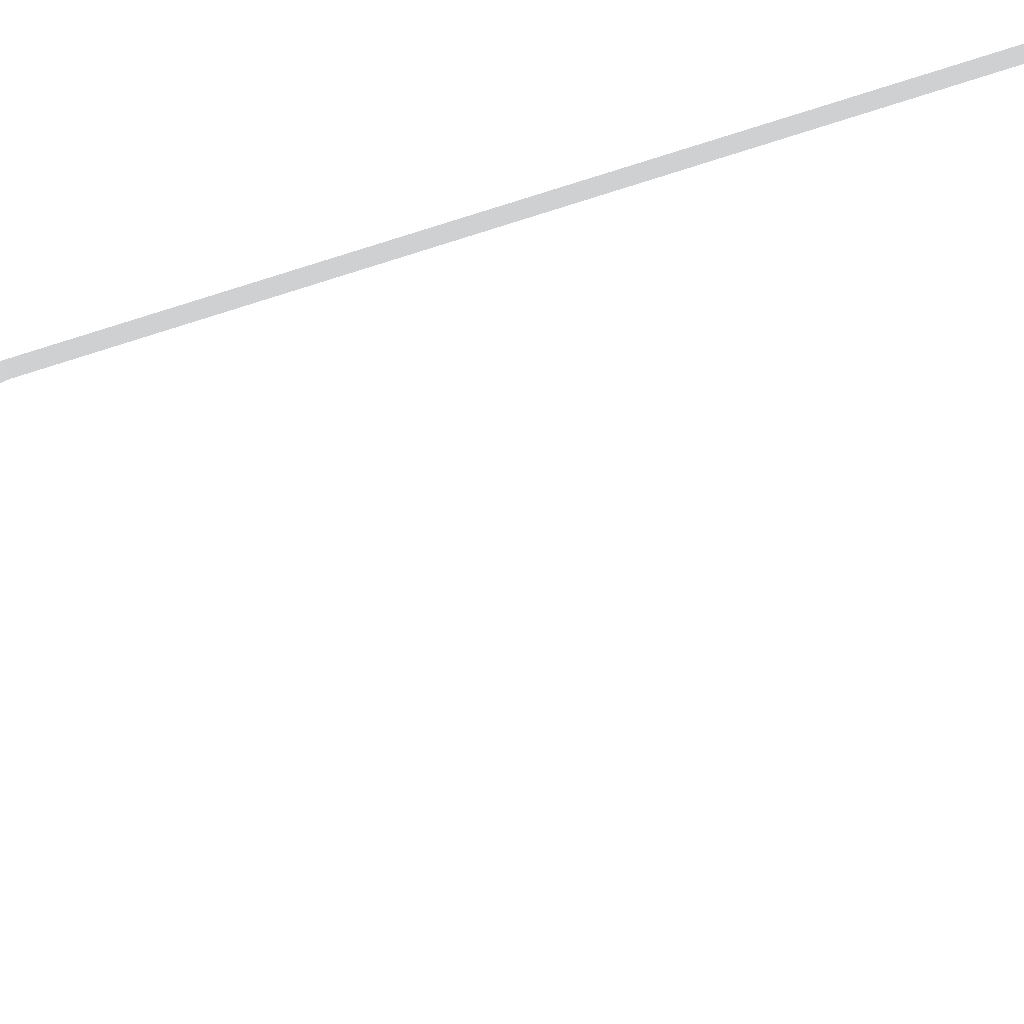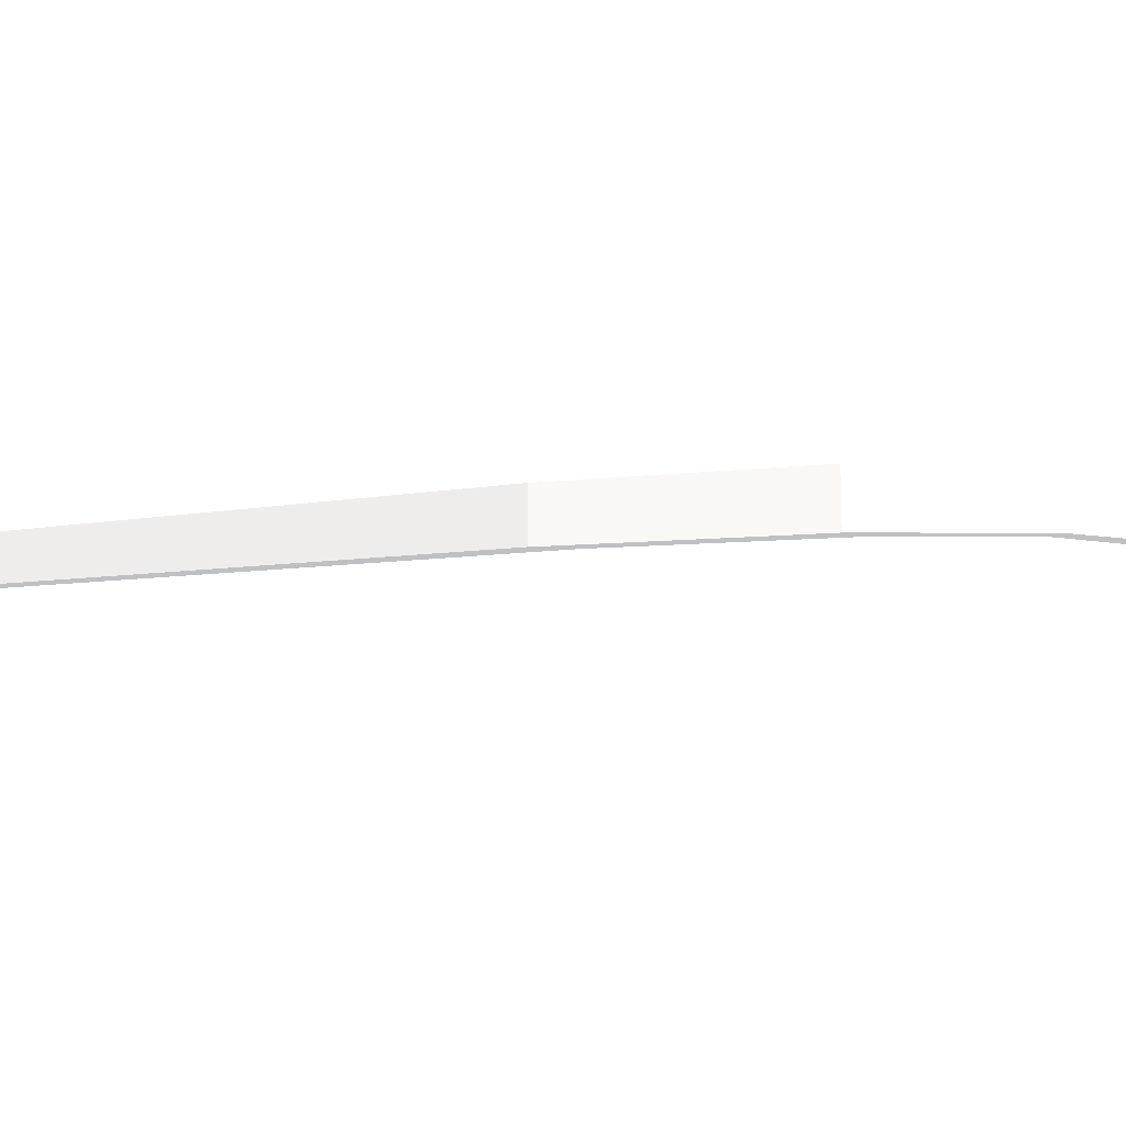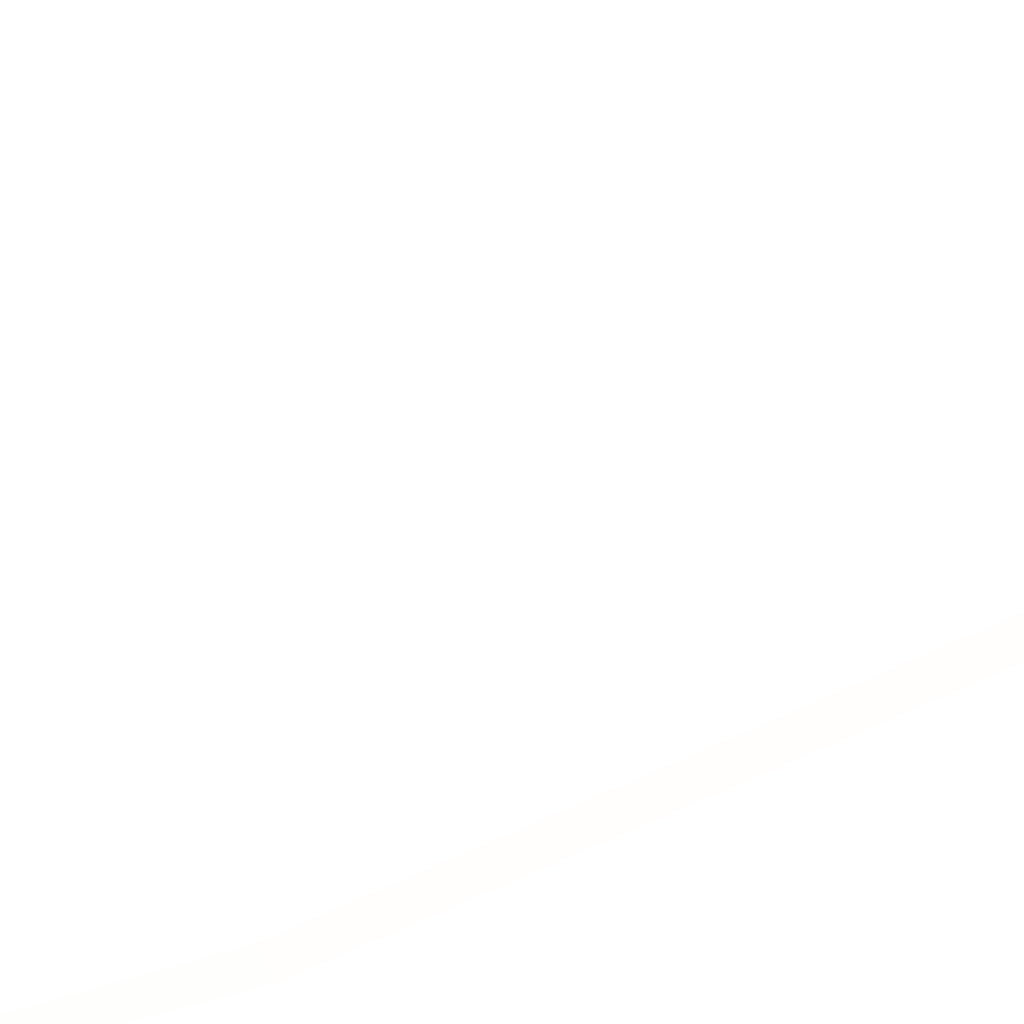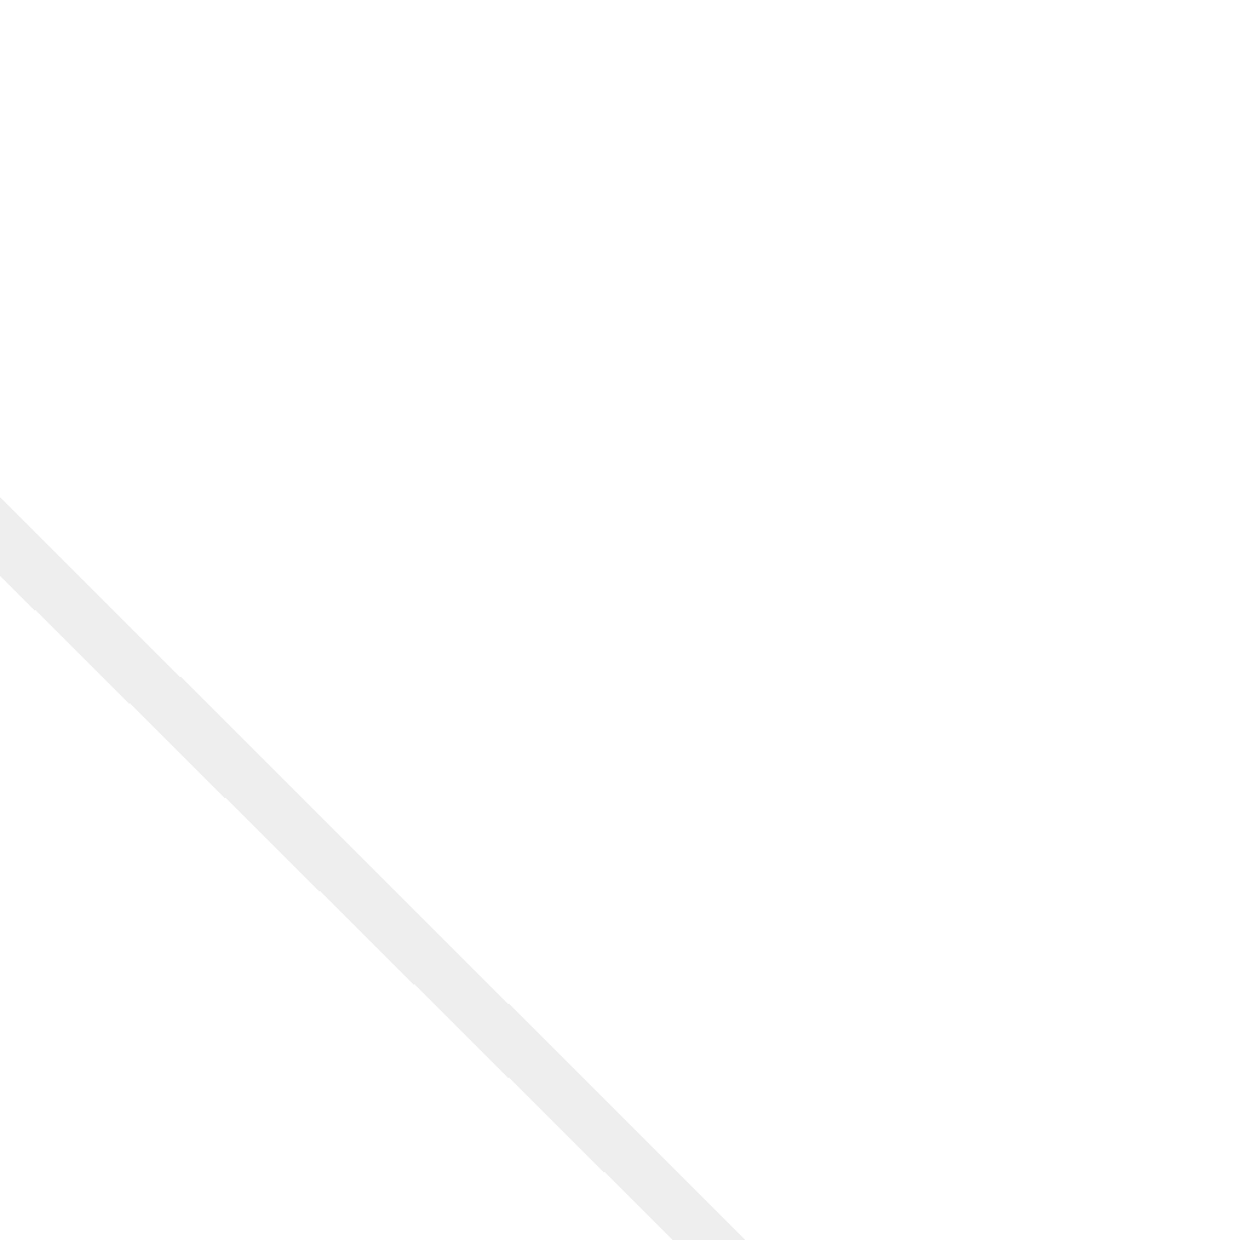
<metadata>
{"format":"obj","ext":"obj","renderer":"f3d","projection":"perspective","resolution":1024,"background":"white","views":[{"elev":69.4,"azim":-108.9,"up":"+Z"},{"elev":-2.7,"azim":143.4,"up":"+Z"},{"elev":-72.9,"azim":-65.1,"up":"+Z"},{"elev":-63.0,"azim":-139.9,"up":"+Z"}]}
</metadata>
<code>
o Cube
v -1.564 3.681 0.1245 0.6079 0.6079 0.6079
v -1.564 3.826 0.1245 0.6079 0.6079 0.6079
v -1.564 3.681 -0.1719 0.6079 0.6079 0.6079
v -1.564 3.826 -0.1719 0.6079 0.6079 0.6079
v -0.9373 3.681 0.1245 0.6079 0.6079 0.6079
v -0.9373 3.826 0.1245 0.6079 0.6079 0.6079
v -0.9373 3.681 -0.1719 0.6079 0.6079 0.6079
v -0.9373 3.826 -0.1719 0.6079 0.6079 0.6079
v -1.492 3.599 0.06779 1 1 1
v -1.492 3.643 0.1113 1 1 1
v -1.536 3.643 0.06779 1 1 1
v -1.492 3.688 0.1113 1 1 1
v -1.536 3.688 0.06779 1 1 1
v -1.492 3.599 -0.1152 1 1 1
v -1.536 3.643 -0.1152 1 1 1
v -1.492 3.643 -0.1587 1 1 1
v -1.492 3.688 -0.1587 1 1 1
v -1.536 3.688 -0.1152 1 1 1
v -1.009 3.599 0.06779 1 1 1
v -0.9652 3.643 0.06779 1 1 1
v -1.009 3.643 0.1113 1 1 1
v -1.009 3.688 0.1113 1 1 1
v -0.9652 3.688 0.06779 1 1 1
v -1.009 3.599 -0.1152 1 1 1
v -1.009 3.643 -0.1587 1 1 1
v -0.9652 3.643 -0.1152 1 1 1
v -0.9652 3.688 -0.1152 1 1 1
v -1.009 3.688 -0.1587 1 1 1
v -0.9489 3.7 0.03308 0.6079 0.6079 0.6079
v -0.9489 3.813 0.03308 0.6079 0.6079 0.6079
v -0.9489 3.7 -0.08011 0.6079 0.6079 0.6079
v -0.9489 3.813 -0.08011 0.6079 0.6079 0.6079
v -0.4201 3.67 0.05677 0.6079 0.6079 0.6079
v -0.3627 3.767 0.05677 0.6079 0.6079 0.6079
v -0.4201 3.67 -0.05642 0.6079 0.6079 0.6079
v -0.3627 3.767 -0.05642 0.6079 0.6079 0.6079
v -0.1313 3.527 0.0531 0.6079 0.6079 0.6079
v -0.03671 3.589 0.05412 0.6079 0.6079 0.6079
v -0.1319 3.53 -0.06005 0.6079 0.6079 0.6079
v -0.03727 3.592 -0.05903 0.6079 0.6079 0.6079
v -0.03774 2.879 0.05677 0.6079 0.6079 0.6079
v 0.07543 2.877 0.05677 0.6079 0.6079 0.6079
v -0.03774 2.879 -0.05642 0.6079 0.6079 0.6079
v 0.07543 2.877 -0.05642 0.6079 0.6079 0.6079
v -0.03774 -0.06935 0.05677 0.6079 0.6079 0.6079
v 0.07543 -0.07117 0.05677 0.6079 0.6079 0.6079
v -0.03774 -0.06935 -0.05642 0.6079 0.6079 0.6079
v 0.07543 -0.07117 -0.05642 0.6079 0.6079 0.6079
f 1 2 4 3
f 3 4 8 7
f 7 8 6 5
f 5 6 2 1
f 3 7 5 1
f 8 4 2 6
f 21 22 12 10
f 26 27 23 20
f 11 13 18 15
f 16 17 28 25
f 9 10 11
f 14 15 16
f 19 20 21
f 24 25 26
f 14 9 11 15
f 10 12 13 11
f 17 16 15 18
f 24 14 16 25
f 27 26 25 28
f 19 24 26 20
f 22 21 20 23
f 9 19 21 10
f 14 24 19 9
f 40 38 42 44
f 31 32 36 35
f 36 34 38 40
f 33 34 30 29
f 31 35 33 29
f 36 32 30 34
f 35 36 40 39
f 34 33 37 38
f 33 35 39 37
f 42 41 45 46
f 39 40 44 43
f 38 37 41 42
f 37 39 43 41
f 47 48 46 45
f 41 43 47 45
f 44 42 46 48
f 43 44 48 47

</code>
